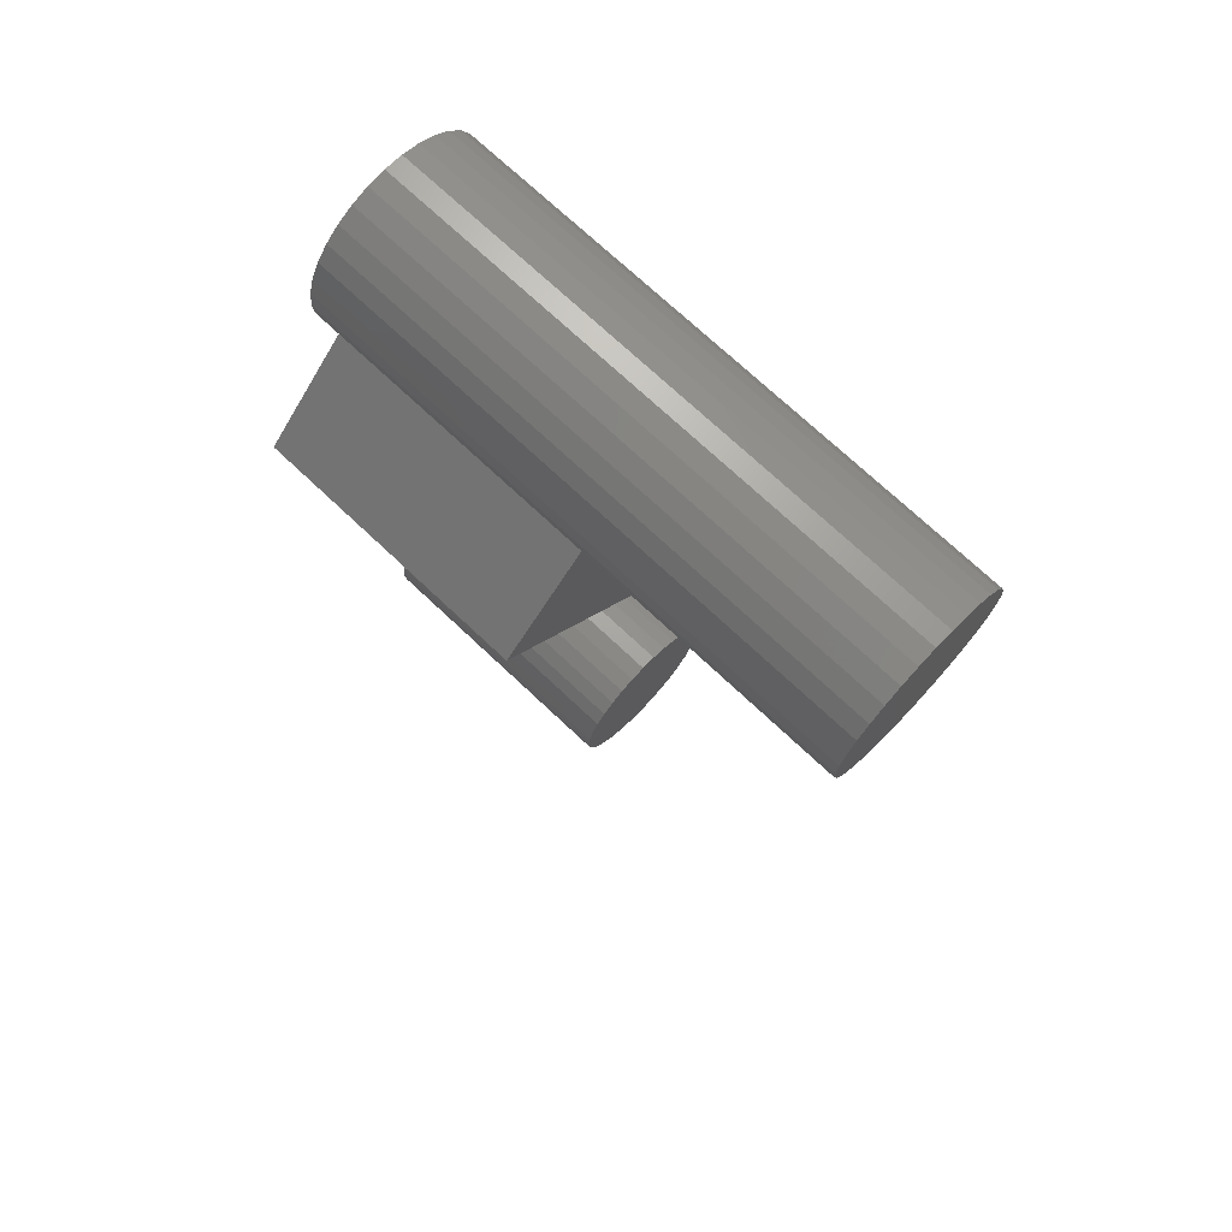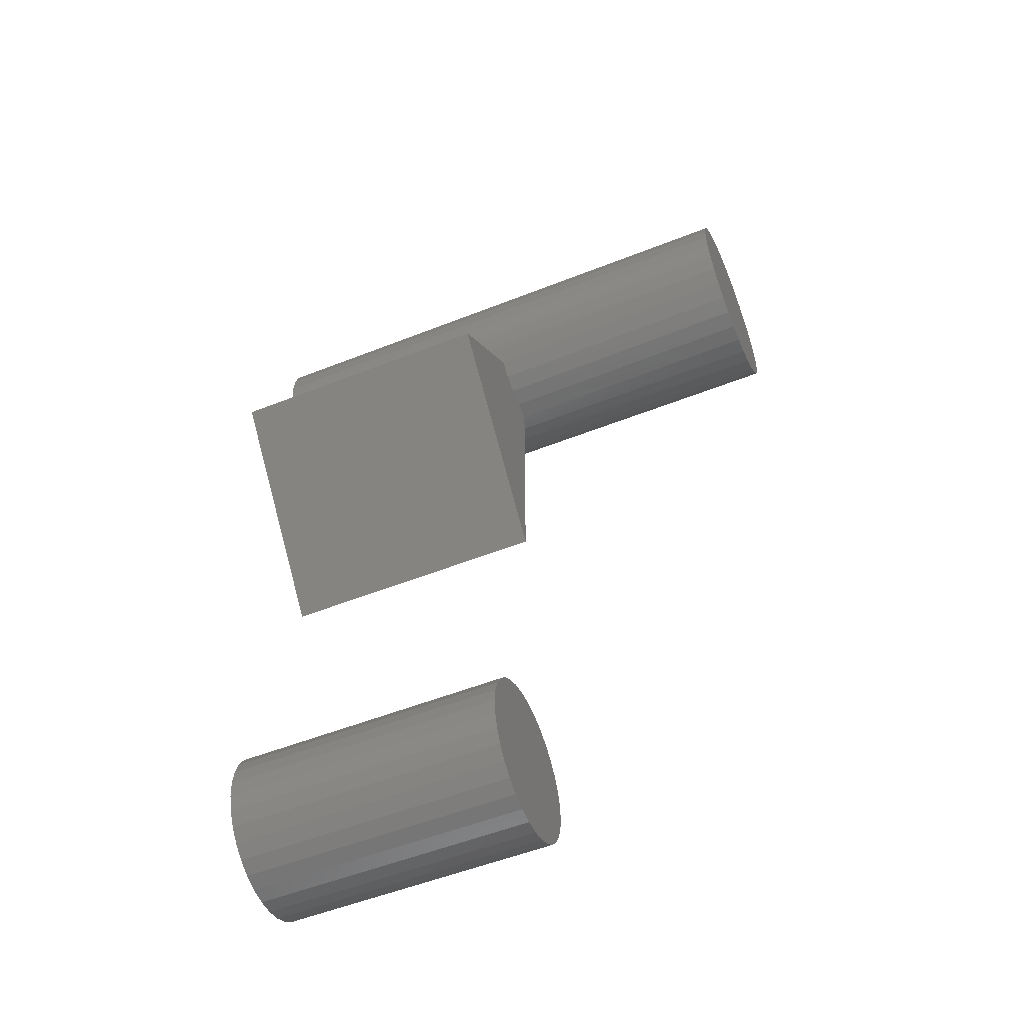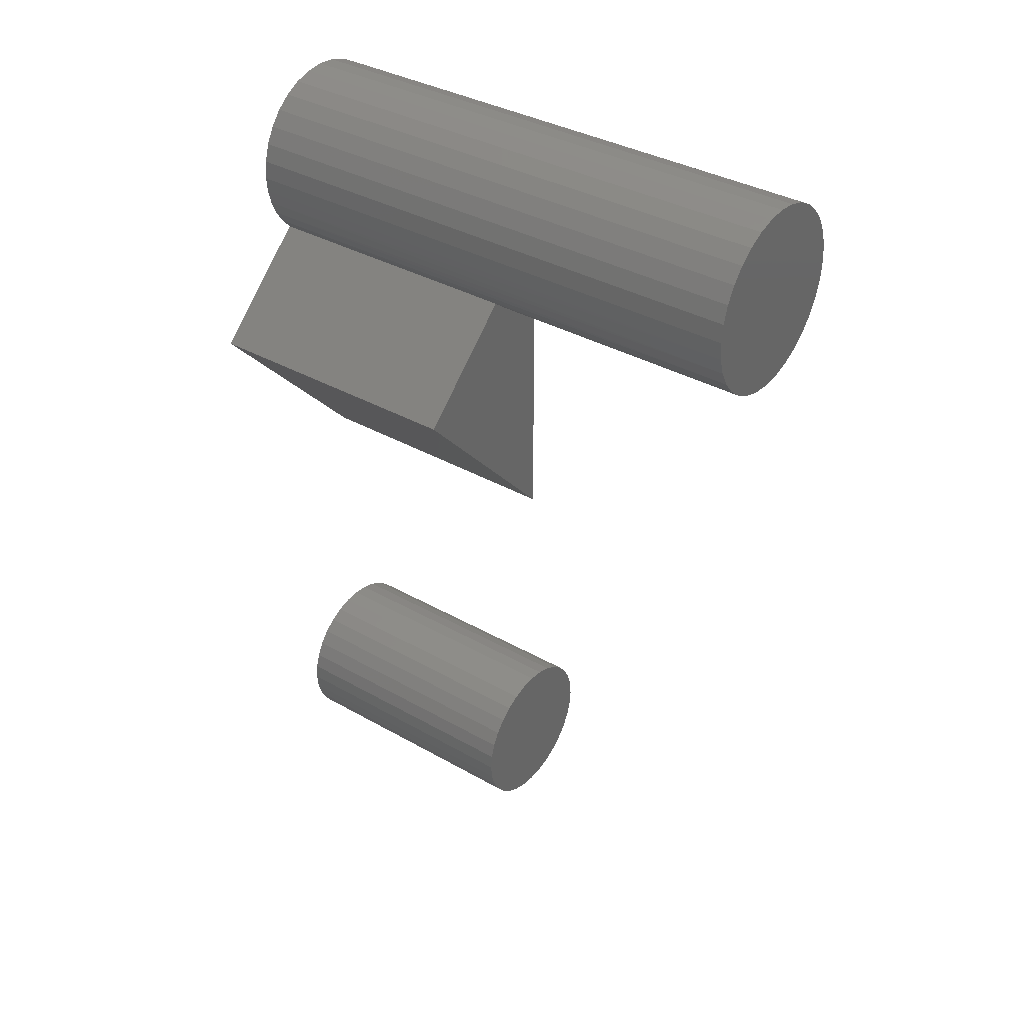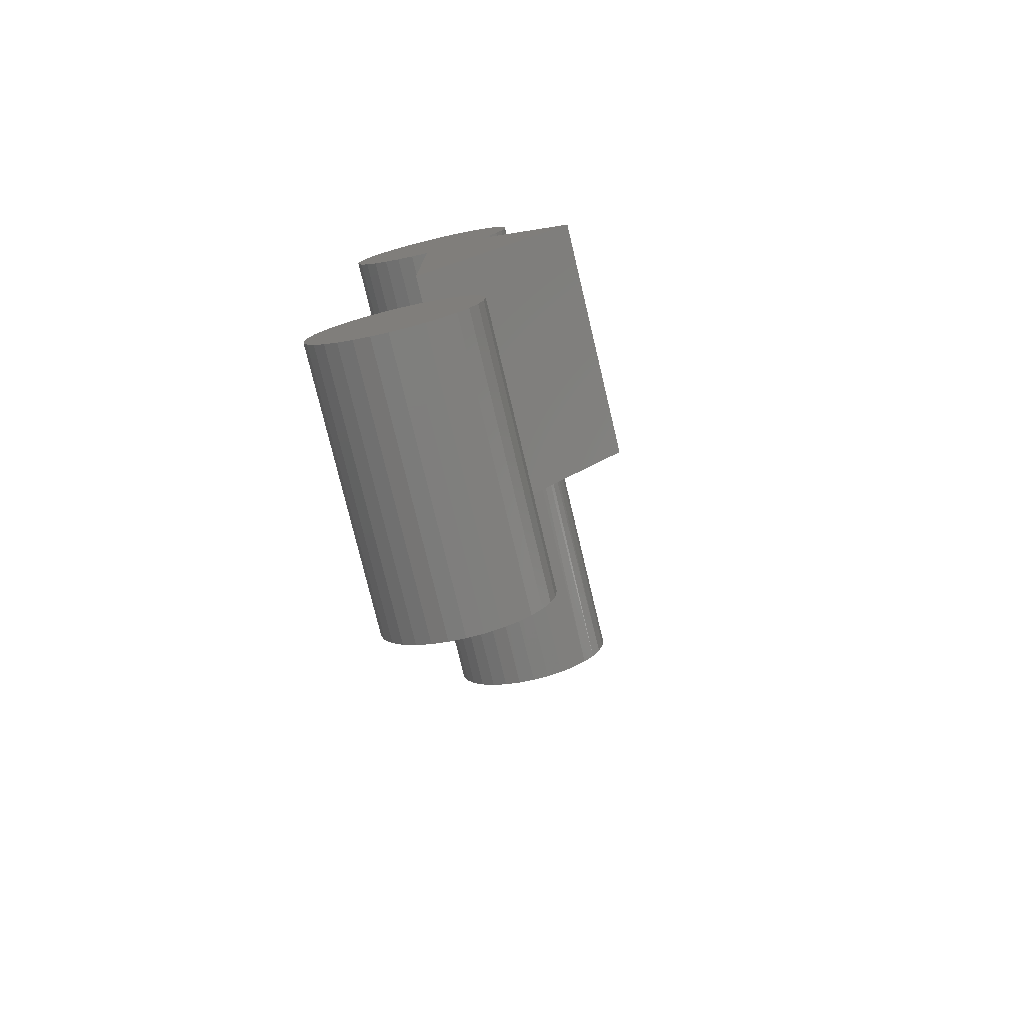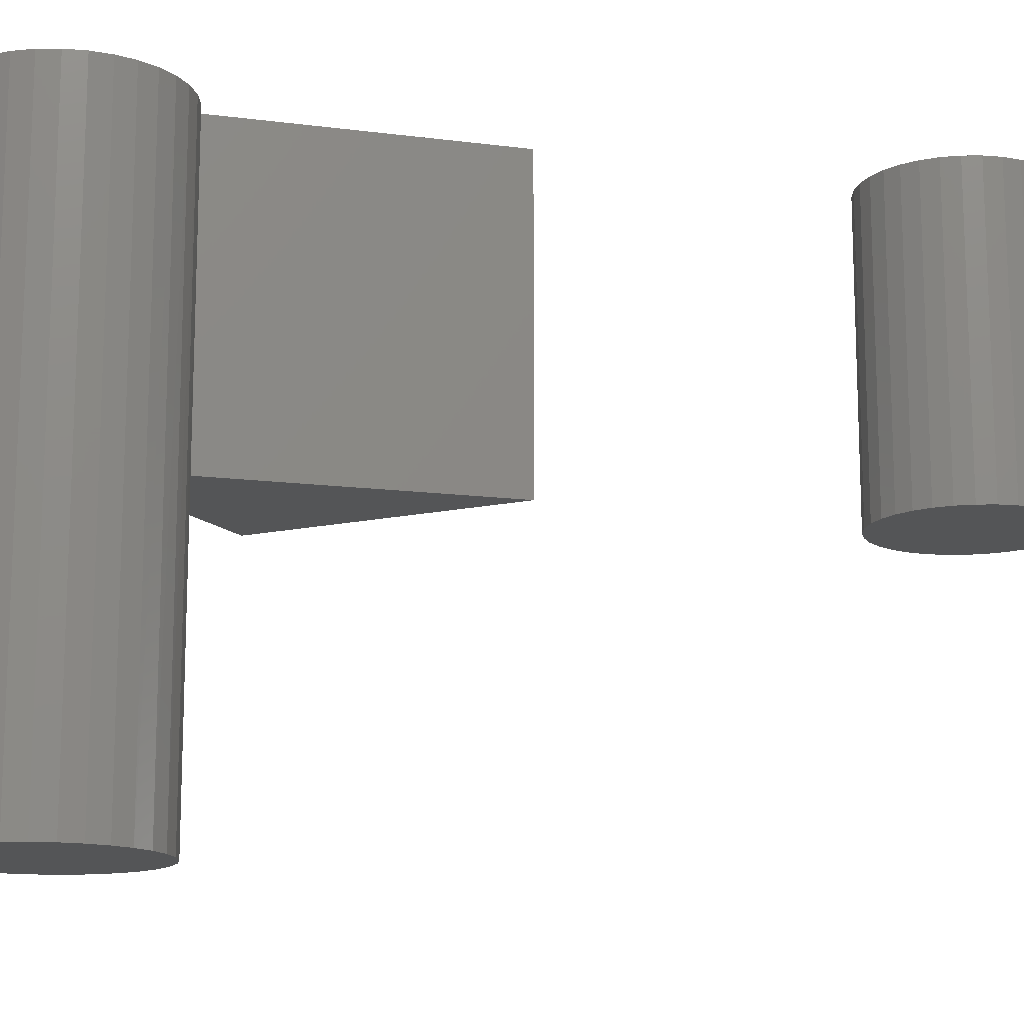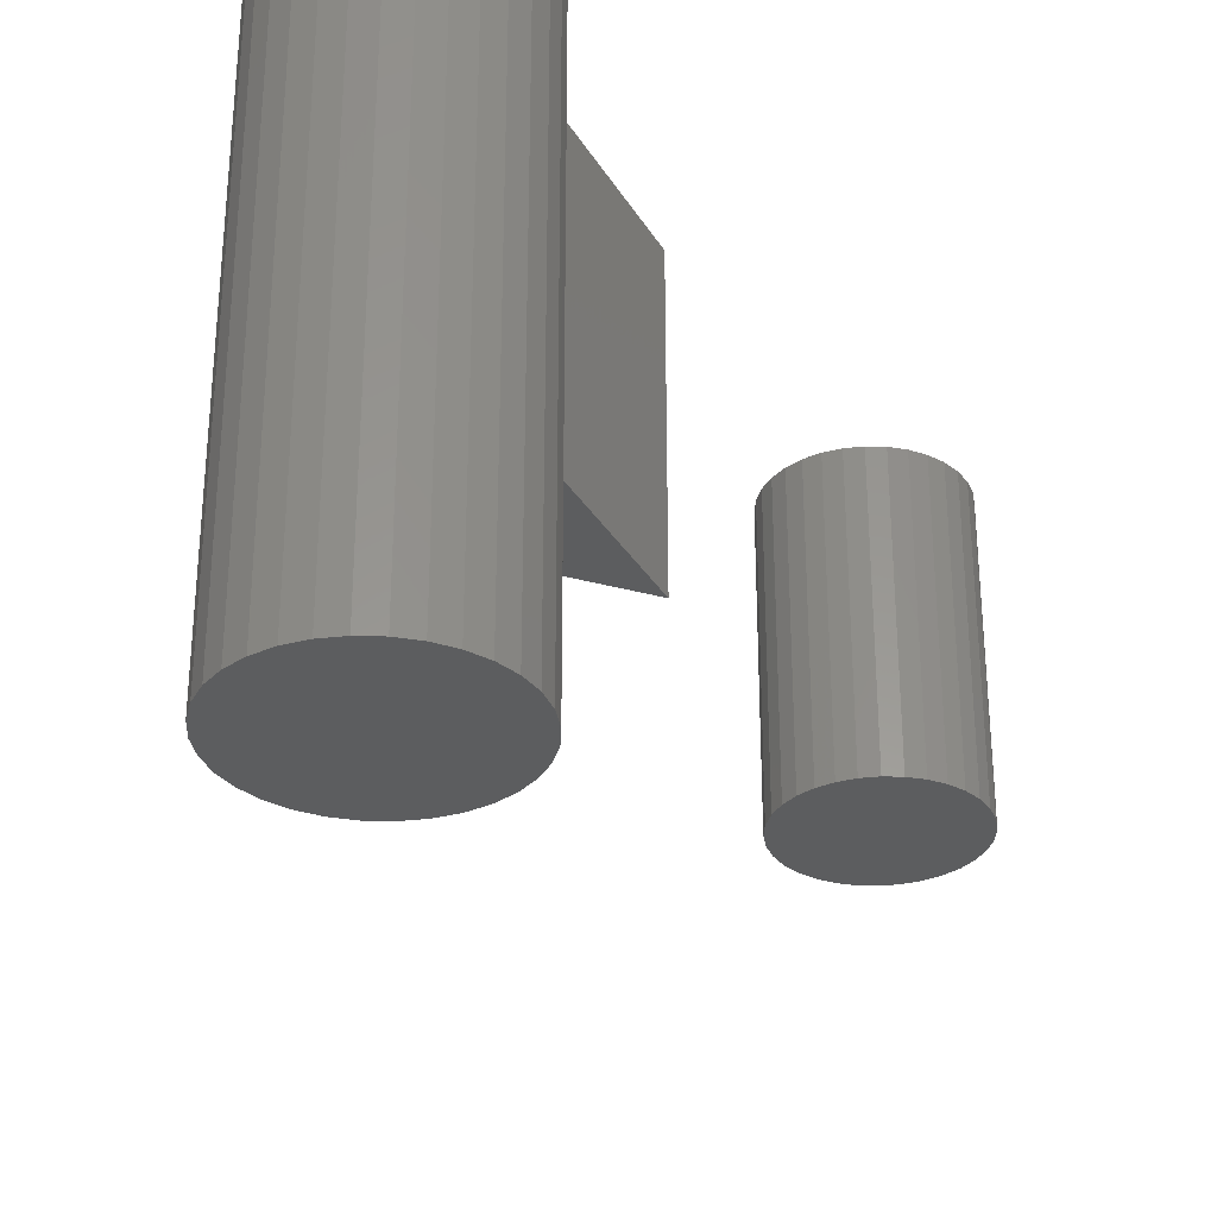
<metadata>
{"format":"stl","ext":"stl","renderer":"f3d","projection":"perspective","resolution":1024,"background":"white","views":[{"elev":72.5,"azim":-46.7,"up":"+Z"},{"elev":-54.5,"azim":-67.3,"up":"+Z"},{"elev":36.6,"azim":-53.6,"up":"+Z"},{"elev":-76.7,"azim":-166.6,"up":"+Z"},{"elev":-14.0,"azim":73.9,"up":"+Y"},{"elev":-31.8,"azim":26.0,"up":"+Y"}]}
</metadata>
<code>
# stl→obj: 135 verts, 262 faces
v 0.1534 1.096e-17 0.7549
v 0.1726 1.195e-17 0.753
v 0.1341 9.543e-18 0.753
v 0.1156 7.764e-18 0.7474
v 0.1911 1.248e-17 0.7474
v 0.09855 5.686e-18 0.7383
v 0.2082 1.253e-17 0.7383
v 0.08553 -6.031e-18 0.5846
v 0.07483 -1.154e-17 0.5965
v 0.2359 -8.647e-19 0.6021
v 0.2239 -3.263e-18 0.5872
v 0.2093 -5.539e-18 0.5749
v 0.1926 -7.608e-18 0.5657
v 0.1744 -9.393e-18 0.5598
v 0.1554 -4.665e-18 0.5576
v 0.1554 -3.447e-17 0.2891
v -0.02344 -2.396e-17 0.4844
v 0.06619 -1.058e-17 0.61
v 0.05986 -9.34e-18 0.6247
v 0.2447 1.566e-18 0.619
v 0.05599 -7.855e-18 0.6403
v 0.2502 3.938e-18 0.6372
v 0.05469 -6.163e-18 0.6562
v 0.2521 6.163e-18 0.6562
v 0.05658 -3.907e-18 0.6755
v 0.2502 8.182e-18 0.6755
v 0.0622 -1.501e-18 0.694
v 0.2445 9.886e-18 0.694
v 0.07132 9.627e-19 0.7111
v 0.2354 1.121e-17 0.7111
v 0.08359 3.389e-18 0.726
v 0.2232 1.21e-17 0.726
v -0.02344 -0.2891 0.4844
v 0.1554 -0.2891 0.2891
v 0.1554 -0.2891 0.5576
v 0.08553 -0.2891 0.5846
v 0.1363 -0.2891 0.5591
v 0.1178 -0.2891 0.5642
v 0.1007 -0.2891 0.5728
v 0.08359 -0.5781 0.5865
v 0.09855 -0.5781 0.5742
v 0.2232 -0.5781 0.5865
v 0.2082 -0.5781 0.5742
v 0.1911 -0.5781 0.5651
v 0.1534 -0.5781 0.5576
v 0.1341 -0.5781 0.5595
v 0.1156 -0.5781 0.5651
v 0.07132 -0.5781 0.6014
v 0.0622 -0.5781 0.6185
v 0.05658 -0.5781 0.637
v 0.1726 -0.5781 0.5595
v 0.2521 -0.5781 0.6562
v 0.2502 -0.5781 0.637
v 0.2445 -0.5781 0.6185
v 0.2354 -0.5781 0.6014
v 0.05469 -0.5781 0.6562
v 0.1402 -0.2891 0.007048
v 0.1741 -0.2891 0.007048
v 0.1572 -0.2891 0.008717
v 0.1239 -0.2891 0.002107
v 0.1904 -0.2891 0.002107
v 0.1089 -0.2891 -0.005918
v 0.2054 -0.2891 -0.005918
v 0.09575 -0.2891 -0.01672
v 0.2186 -0.2891 -0.01672
v 0.2186 -0.2891 -0.1395
v 0.1089 -0.2891 -0.1503
v 0.2054 -0.2891 -0.1503
v 0.1239 -0.2891 -0.1584
v 0.1904 -0.2891 -0.1584
v 0.1402 -0.2891 -0.1633
v 0.1741 -0.2891 -0.1633
v 0.1572 -0.2891 -0.165
v 0.2294 -0.2891 -0.02988
v 0.08495 -0.2891 -0.02988
v 0.2374 -0.2891 -0.04489
v 0.07692 -0.2891 -0.04489
v 0.2423 -0.2891 -0.06118
v 0.07198 -0.2891 -0.06118
v 0.244 -0.2891 -0.07812
v 0.07031 -0.2891 -0.07812
v 0.2423 -0.2891 -0.09507
v 0.07198 -0.2891 -0.09507
v 0.2374 -0.2891 -0.1114
v 0.07692 -0.2891 -0.1114
v 0.2294 -0.2891 -0.1264
v 0.08495 -0.2891 -0.1264
v 0.09575 -0.2891 -0.1395
v 0.1572 4.821e-18 0.008717
v 0.1741 5.669e-18 0.007048
v 0.1402 3.788e-18 0.007048
v 0.1239 2.609e-18 0.002107
v 0.1904 6.299e-18 0.002107
v 0.1089 1.33e-18 -0.005918
v 0.2054 6.687e-18 -0.005918
v 0.09575 8.474e-33 -0.01672
v 0.2186 6.818e-18 -0.01672
v 0.2054 -1.33e-18 -0.1503
v 0.1089 -6.687e-18 -0.1503
v 0.2186 -9.63e-33 -0.1395
v 0.1239 -6.299e-18 -0.1584
v 0.1904 -2.609e-18 -0.1584
v 0.1402 -5.669e-18 -0.1633
v 0.1741 -3.788e-18 -0.1633
v 0.1572 -4.821e-18 -0.165
v 0.09575 -6.818e-18 -0.1395
v 0.08495 -6.687e-18 -0.1264
v 0.2294 1.33e-18 -0.1264
v 0.07692 -6.299e-18 -0.1114
v 0.2374 2.609e-18 -0.1114
v 0.07198 -5.669e-18 -0.09507
v 0.2423 3.788e-18 -0.09507
v 0.07031 -4.821e-18 -0.07812
v 0.244 4.821e-18 -0.07812
v 0.07198 -3.788e-18 -0.06118
v 0.2423 5.669e-18 -0.06118
v 0.07692 -2.609e-18 -0.04489
v 0.2374 6.299e-18 -0.04489
v 0.08495 -1.33e-18 -0.02988
v 0.2294 6.687e-18 -0.02988
v 0.1341 -0.5781 0.753
v 0.1726 -0.5781 0.753
v 0.1534 -0.5781 0.7549
v 0.1156 -0.5781 0.7474
v 0.1911 -0.5781 0.7474
v 0.09855 -0.5781 0.7383
v 0.2082 -0.5781 0.7383
v 0.2232 -0.5781 0.726
v 0.08359 -0.5781 0.726
v 0.2354 -0.5781 0.7111
v 0.07132 -0.5781 0.7111
v 0.2445 -0.5781 0.694
v 0.0622 -0.5781 0.694
v 0.2502 -0.5781 0.6755
v 0.05658 -0.5781 0.6755
f 1 2 3
f 4 3 2
f 5 4 2
f 6 4 5
f 7 6 5
f 8 9 10
f 8 10 11
f 8 11 12
f 8 12 13
f 8 13 14
f 8 14 15
f 8 15 16
f 8 16 17
f 9 18 10
f 10 18 19
f 10 19 20
f 20 19 21
f 20 21 22
f 22 21 23
f 22 23 24
f 24 23 25
f 24 25 26
f 26 25 27
f 26 27 28
f 28 27 29
f 28 29 30
f 30 29 31
f 30 31 32
f 32 31 6
f 32 6 7
f 17 16 33
f 33 16 34
f 34 16 35
f 35 16 15
f 8 17 36
f 36 17 33
f 33 34 35
f 33 35 37
f 33 37 38
f 33 38 39
f 33 39 36
f 8 40 9
f 8 36 40
f 36 41 40
f 36 39 41
f 42 43 12
f 13 12 43
f 43 44 13
f 14 13 44
f 35 45 37
f 45 46 37
f 38 37 46
f 46 47 38
f 39 38 47
f 47 41 39
f 40 48 9
f 18 9 48
f 48 49 18
f 18 49 19
f 19 49 50
f 51 45 35
f 51 35 15
f 51 15 14
f 51 14 44
f 24 52 22
f 22 52 53
f 22 53 20
f 20 53 54
f 20 54 10
f 10 54 55
f 10 55 11
f 11 55 42
f 11 42 12
f 56 23 50
f 50 23 21
f 50 21 19
f 57 58 59
f 58 57 60
f 58 60 61
f 61 60 62
f 61 62 63
f 63 62 64
f 63 64 65
f 66 67 68
f 68 67 69
f 68 69 70
f 70 69 71
f 70 71 72
f 72 71 73
f 65 64 74
f 74 64 75
f 74 75 76
f 76 75 77
f 76 77 78
f 78 77 79
f 78 79 80
f 80 79 81
f 80 81 82
f 82 81 83
f 82 83 84
f 84 83 85
f 84 85 86
f 86 85 87
f 86 87 66
f 66 87 88
f 66 88 67
f 89 90 91
f 92 91 90
f 93 92 90
f 94 92 93
f 95 94 93
f 96 94 95
f 97 96 95
f 98 99 100
f 101 99 98
f 102 101 98
f 103 101 102
f 104 103 102
f 105 103 104
f 99 106 100
f 100 106 107
f 100 107 108
f 108 107 109
f 108 109 110
f 110 109 111
f 110 111 112
f 112 111 113
f 112 113 114
f 114 113 115
f 114 115 116
f 116 115 117
f 116 117 118
f 118 117 119
f 118 119 120
f 120 119 96
f 120 96 97
f 114 80 112
f 112 80 82
f 112 82 110
f 110 82 84
f 110 84 108
f 108 84 86
f 108 86 100
f 100 86 66
f 100 66 98
f 98 66 68
f 98 68 102
f 102 68 70
f 102 70 104
f 104 70 72
f 104 72 105
f 105 72 73
f 105 73 103
f 103 73 71
f 103 71 101
f 101 71 69
f 101 69 99
f 99 69 67
f 99 67 106
f 106 67 88
f 106 88 107
f 107 88 87
f 107 87 109
f 109 87 85
f 109 85 111
f 111 85 83
f 111 83 113
f 113 83 81
f 113 81 115
f 115 81 79
f 115 79 117
f 117 79 77
f 117 77 119
f 119 77 75
f 119 75 96
f 96 75 64
f 96 64 94
f 94 64 62
f 94 62 92
f 92 62 60
f 92 60 91
f 91 60 57
f 91 57 89
f 89 57 59
f 89 59 90
f 90 59 58
f 90 58 93
f 93 58 61
f 93 61 95
f 95 61 63
f 95 63 97
f 97 63 65
f 97 65 120
f 120 65 74
f 120 74 118
f 118 74 76
f 118 76 116
f 116 76 78
f 116 78 114
f 114 78 80
f 121 122 123
f 122 121 124
f 122 124 125
f 125 124 126
f 125 126 127
f 43 47 44
f 44 47 46
f 44 46 51
f 51 46 45
f 127 126 128
f 128 126 129
f 128 129 130
f 130 129 131
f 130 131 132
f 132 131 133
f 132 133 134
f 134 133 135
f 134 135 52
f 52 135 56
f 52 56 53
f 53 56 50
f 53 50 54
f 54 50 49
f 54 49 55
f 55 49 48
f 55 48 42
f 42 48 40
f 42 40 43
f 43 40 41
f 43 41 47
f 23 56 25
f 25 56 135
f 25 135 27
f 27 135 133
f 27 133 29
f 29 133 131
f 29 131 31
f 31 131 129
f 31 129 6
f 6 129 126
f 6 126 4
f 4 126 124
f 4 124 3
f 3 124 121
f 3 121 1
f 1 121 123
f 1 123 2
f 2 123 122
f 2 122 5
f 5 122 125
f 5 125 7
f 7 125 127
f 7 127 32
f 32 127 128
f 32 128 30
f 30 128 130
f 30 130 28
f 28 130 132
f 28 132 26
f 26 132 134
f 26 134 24
f 24 134 52

</code>
